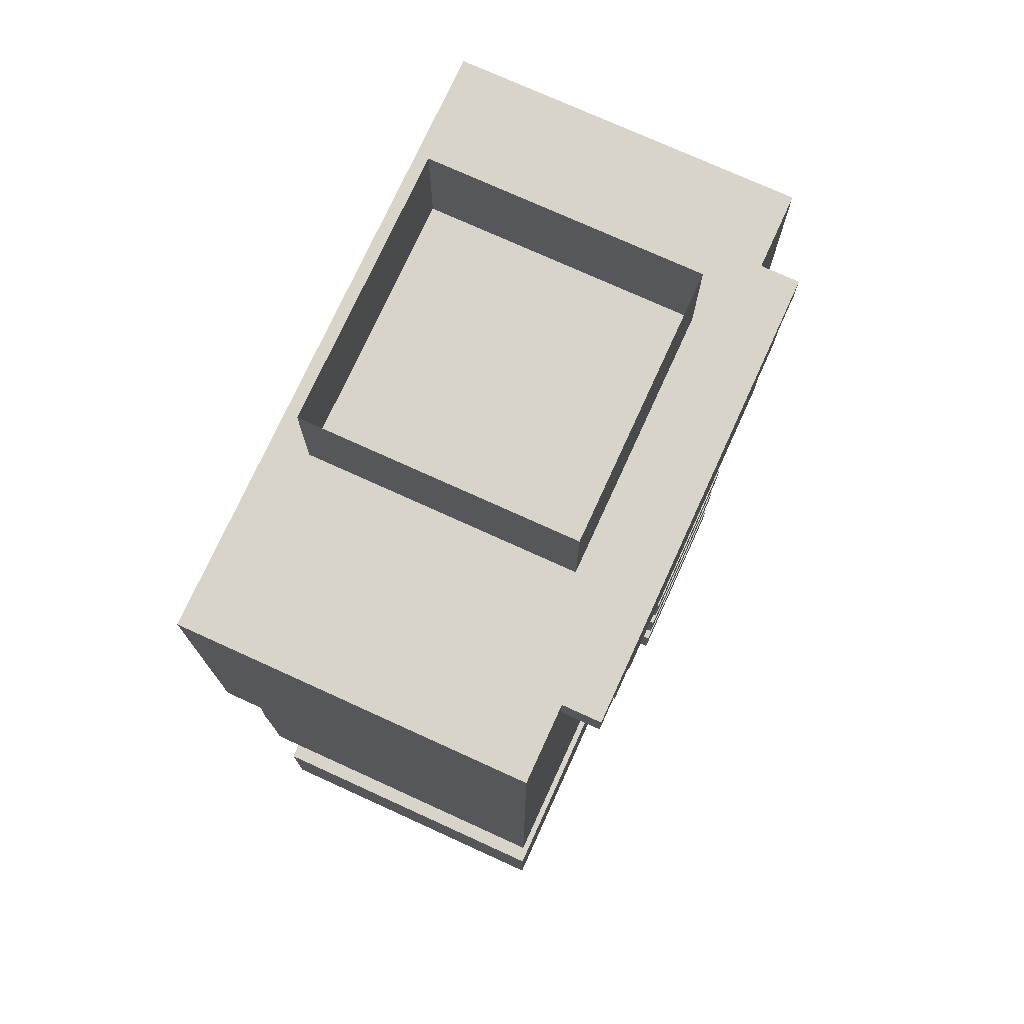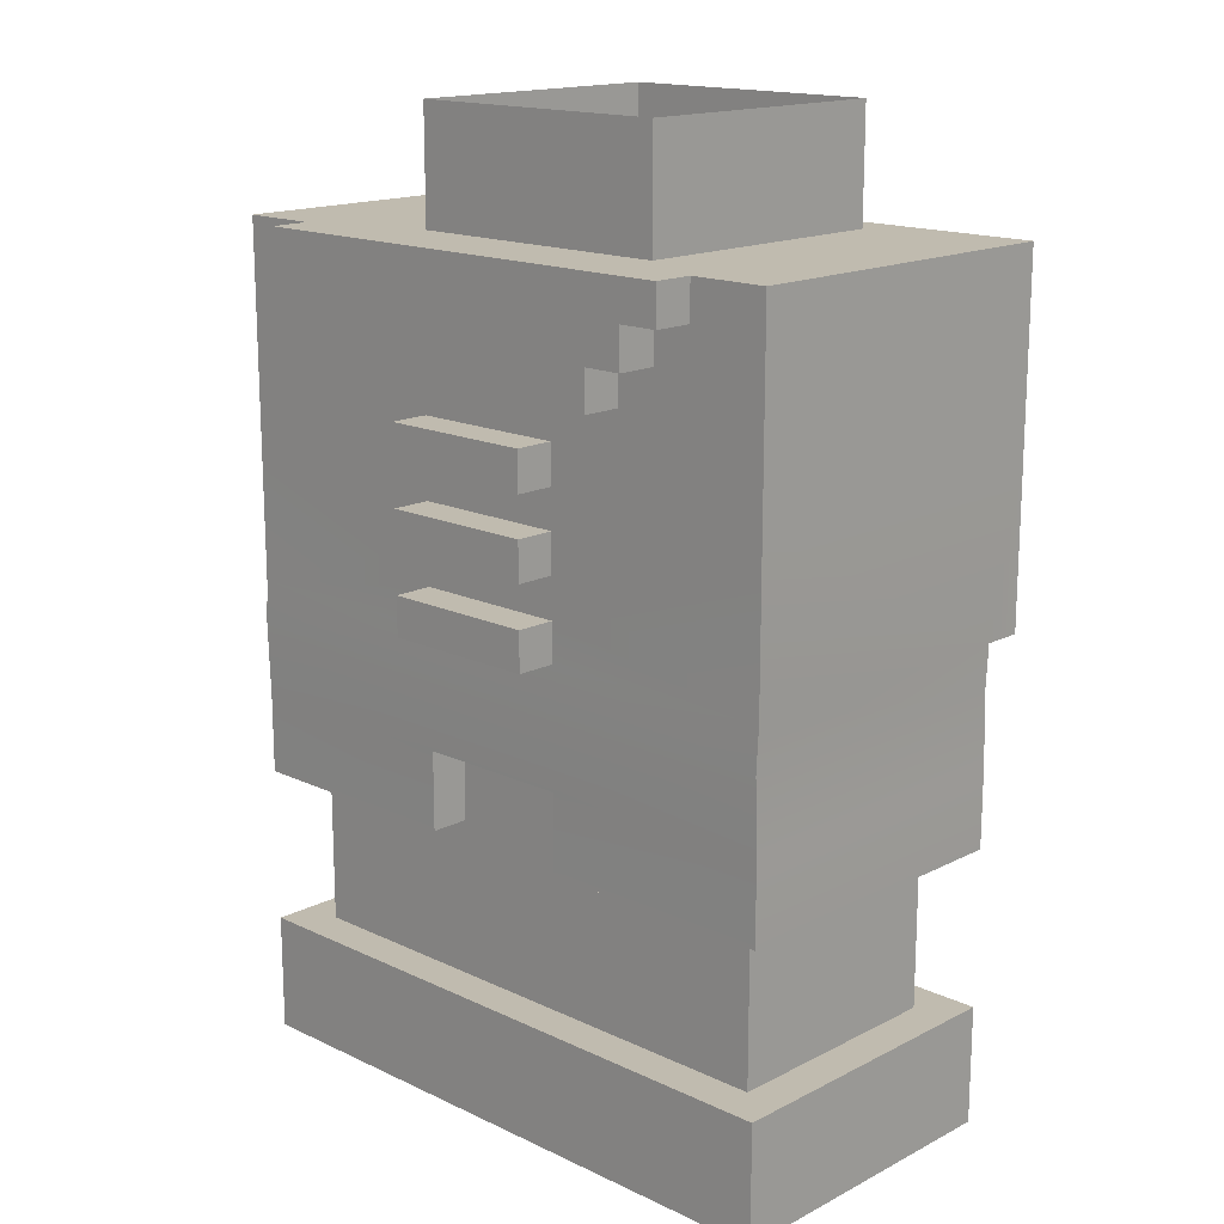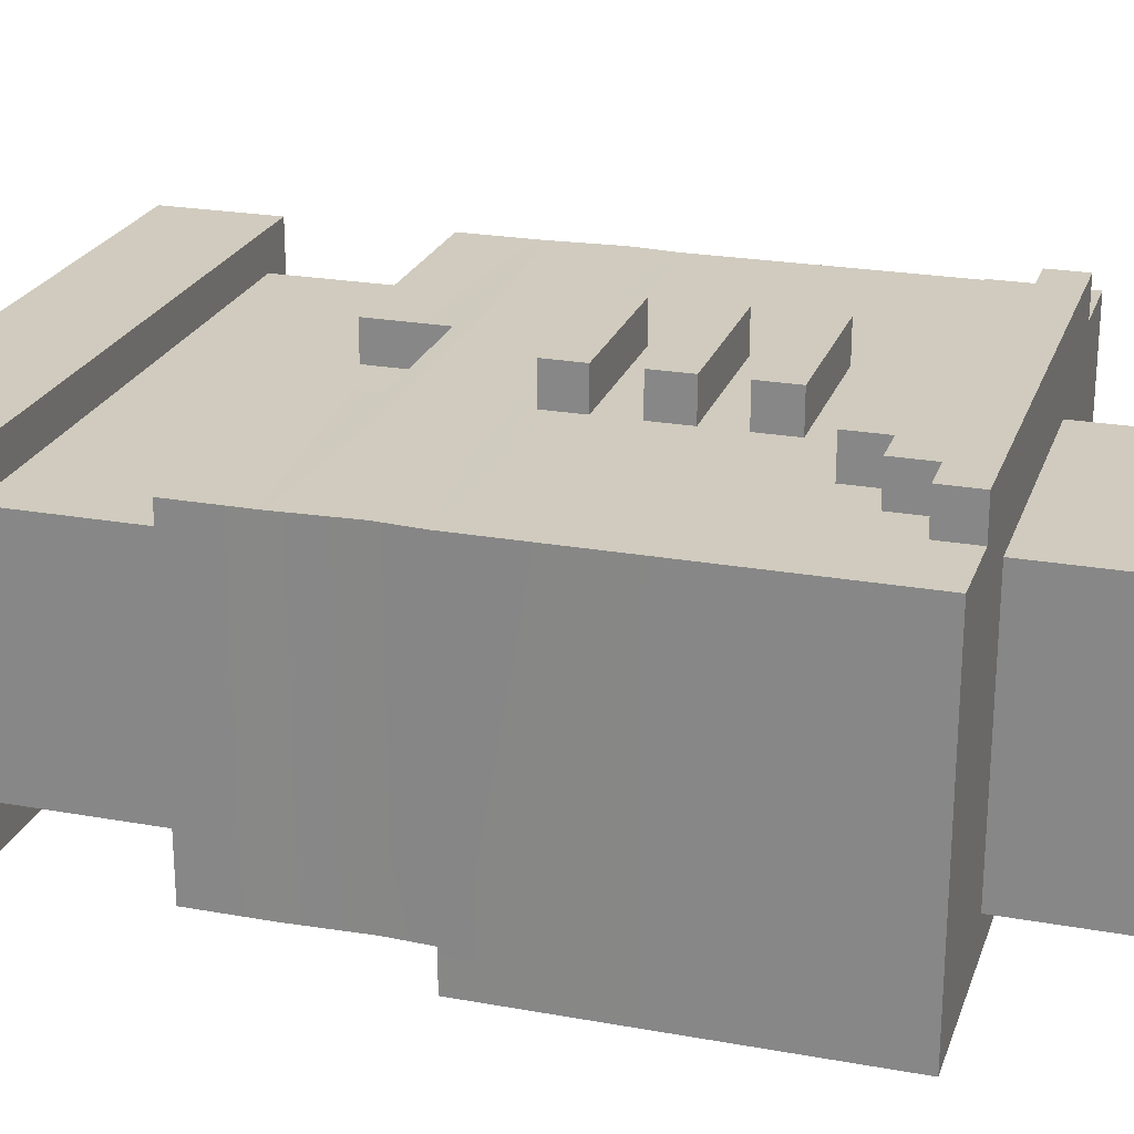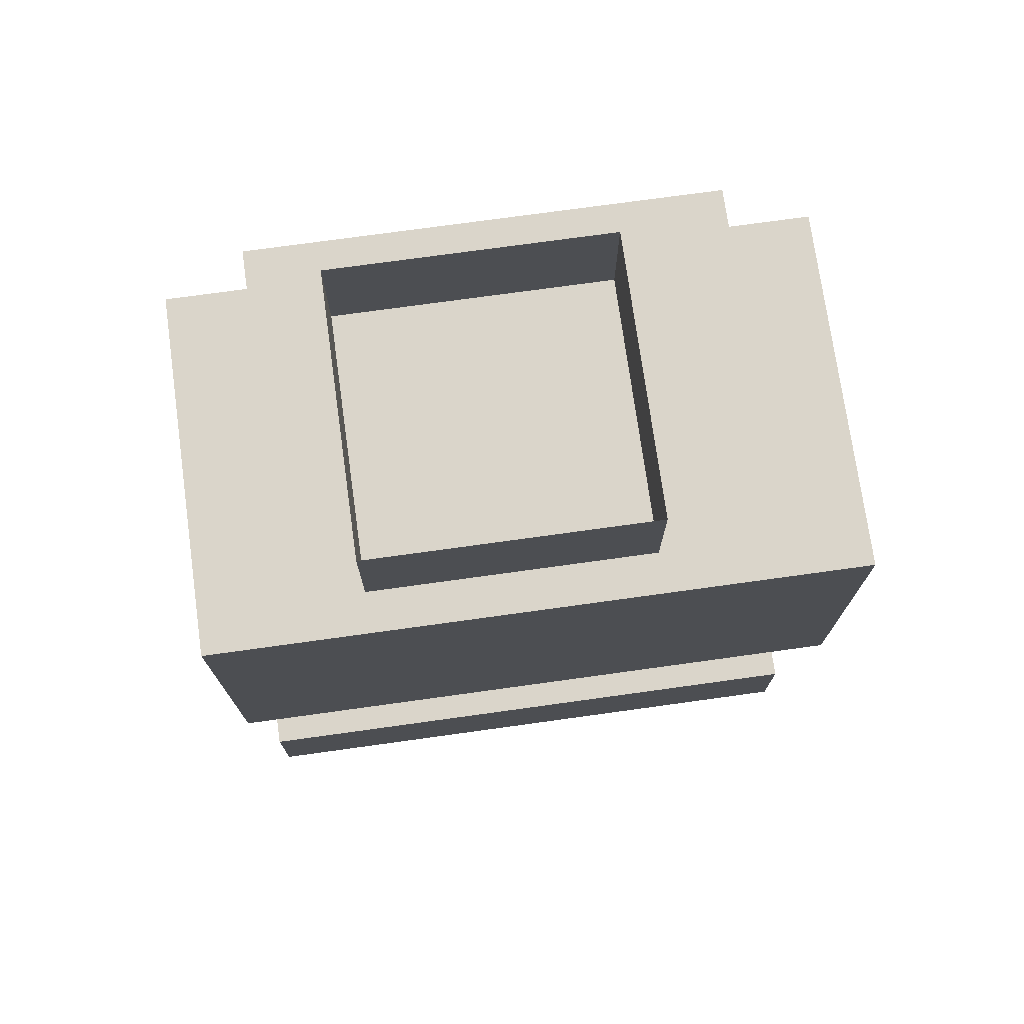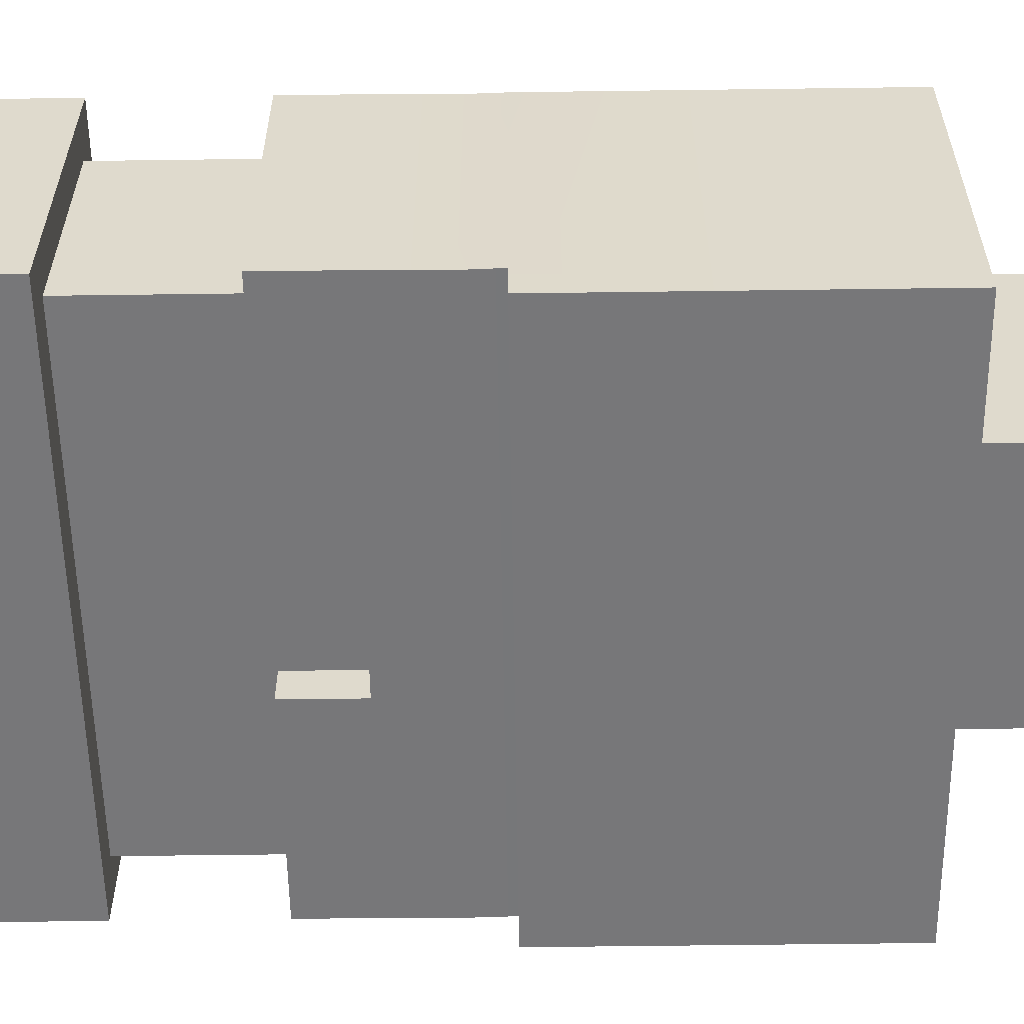
<metadata>
{"format":"obj","ext":"obj","renderer":"f3d","projection":"perspective","resolution":1024,"background":"white","views":[{"elev":74.8,"azim":114.5,"up":"+Z"},{"elev":16.2,"azim":-136.1,"up":"+Z"},{"elev":23.4,"azim":-73.1,"up":"+Y"},{"elev":74.2,"azim":-7.9,"up":"+Z"},{"elev":-57.2,"azim":-89.2,"up":"+Y"}]}
</metadata>
<code>
g avatar_alien_santa_mesh
v 0.2394 -0.15 1.197
v 0.2394 -0.15 1.317
v 0.2394 -0.1197 1.197
v 0.2394 0.12 1.317
v 0.2394 0.12 1.197
v 0.2394 -0.15 1.467
v 0.2394 0.12 1.467
v 0.2406 0.1207 1.164
v 0.2406 -0.1193 1.164
v 0.2394 0.12 1.107
v 0.2394 -0.12 1.107
v 0.2394 0.12 1.047
v 0.2394 -0.12 1.047
v 0.2394 -0.15 1.197
v -0.2406 -0.15 1.197
v -0.2406 -0.15 1.317
v 0.2394 -0.15 1.317
v -0.2406 -0.15 1.467
v 0.2394 -0.15 1.467
v 0.2394 0.12 1.197
v 0.2394 0.12 1.317
v 0.05941 0.12 1.258
v 0.05941 0.12 1.227
v -0.06059 0.12 1.258
v -0.06059 0.12 1.227
v 0.05941 0.12 1.197
v -0.2406 0.12 1.197
v -0.06059 0.12 1.197
v -0.2406 0.12 1.317
v 0.05941 0.12 1.288
v 0.05941 0.12 1.317
v -0.06059 0.12 1.317
v -0.06059 0.12 1.288
v 0.1194 0.12 1.378
v -0.1206 0.12 1.378
v -0.06059 0.12 1.347
v 0.05941 0.12 1.347
v -0.1506 0.12 1.408
v -0.1206 0.12 1.408
v -0.1806 0.12 1.438
v -0.1506 0.12 1.438
v -0.2406 0.12 1.467
v -0.1806 0.12 1.467
v 0.1194 0.12 1.408
v 0.1494 0.12 1.408
v 0.1794 0.12 1.438
v 0.2394 0.12 1.467
v 0.1494 0.12 1.438
v 0.1794 0.12 1.467
v -0.2406 0.12 1.317
v -0.2406 -0.15 1.317
v -0.2406 -0.1197 1.197
v -0.2406 -0.15 1.197
v -0.2406 0.12 1.197
v -0.2406 -0.15 1.467
v -0.2406 0.12 1.467
v -0.2394 -0.1193 1.164
v -0.2394 0.1207 1.164
v -0.2406 -0.12 1.107
v -0.2406 0.12 1.107
v -0.2406 -0.12 1.047
v -0.2406 0.12 1.047
v -0.2406 -0.15 1.467
v -0.2406 0.12 1.467
v -0.1806 0.12 1.467
v 0.2394 -0.15 1.467
v 0.1794 0.12 1.467
v 0.2394 0.12 1.467
v 0.1494 0.15 1.408
v 0.1494 0.12 1.408
v 0.1494 0.12 1.438
v 0.1494 0.15 1.438
v 0.05941 0.15 1.197
v 0.05941 0.12 1.197
v 0.05941 0.12 1.227
v 0.05941 0.15 1.227
v 0.1494 0.15 1.408
v 0.1194 0.15 1.408
v 0.1194 0.12 1.408
v 0.1494 0.12 1.408
v 0.1794 0.15 1.438
v 0.1794 0.12 1.438
v 0.1794 0.12 1.467
v 0.1794 0.15 1.467
v -0.1806 0.15 1.438
v -0.1806 0.15 1.467
v -0.1806 0.12 1.467
v -0.1806 0.12 1.438
v 0.1194 0.15 1.378
v 0.1194 0.12 1.378
v 0.1194 0.12 1.408
v 0.1194 0.15 1.408
v -0.1206 0.15 1.408
v -0.1506 0.15 1.408
v -0.1506 0.12 1.408
v -0.1206 0.12 1.408
v -0.1206 0.15 1.408
v -0.1206 0.12 1.408
v -0.1206 0.12 1.378
v -0.1206 0.15 1.378
v -0.06059 0.15 1.227
v -0.06059 0.15 1.197
v 0.05941 0.15 1.197
v 0.05941 0.15 1.227
v 0.05941 0.15 1.197
v -0.06059 0.15 1.197
v -0.06059 0.12 1.197
v 0.05941 0.12 1.197
v -0.1206 0.15 1.378
v -0.1206 0.12 1.378
v 0.1194 0.12 1.378
v 0.1194 0.15 1.378
v 0.1794 0.15 1.438
v 0.1494 0.15 1.438
v 0.1494 0.12 1.438
v 0.1794 0.12 1.438
v -0.1506 0.15 1.438
v -0.1806 0.15 1.438
v -0.1806 0.12 1.438
v -0.1506 0.12 1.438
v -0.06059 0.15 1.227
v -0.06059 0.12 1.227
v -0.06059 0.12 1.197
v -0.06059 0.15 1.197
v 0.05941 0.12 1.227
v -0.06059 0.12 1.227
v -0.06059 0.15 1.227
v 0.05941 0.15 1.227
v -0.1506 0.15 1.438
v -0.1506 0.12 1.438
v -0.1506 0.12 1.408
v -0.1506 0.15 1.408
v -0.1806 0.15 1.467
v -0.1806 0.15 1.438
v -0.1506 0.15 1.438
v 0.1794 0.15 1.467
v 0.1494 0.15 1.438
v 0.1194 0.15 1.408
v -0.1206 0.15 1.408
v 0.1194 0.15 1.378
v -0.1206 0.15 1.378
v 0.1494 0.15 1.408
v -0.1506 0.15 1.408
v 0.1794 0.15 1.438
v 0.1794 0.15 1.467
v 0.1794 0.12 1.467
v -0.1806 0.12 1.467
v -0.1806 0.15 1.467
v 0.05941 0.15 1.317
v 0.05941 0.12 1.317
v 0.05941 0.12 1.347
v 0.05941 0.15 1.347
v -0.06059 0.15 1.347
v -0.06059 0.15 1.317
v 0.05941 0.15 1.317
v 0.05941 0.15 1.347
v 0.05941 0.15 1.317
v -0.06059 0.15 1.317
v -0.06059 0.12 1.317
v 0.05941 0.12 1.317
v -0.06059 0.15 1.347
v -0.06059 0.12 1.347
v -0.06059 0.12 1.317
v -0.06059 0.15 1.317
v 0.05941 0.12 1.347
v -0.06059 0.12 1.347
v -0.06059 0.15 1.347
v 0.05941 0.15 1.347
v 0.05941 0.15 1.258
v 0.05941 0.12 1.258
v 0.05941 0.12 1.288
v 0.05941 0.15 1.288
v -0.06059 0.15 1.288
v -0.06059 0.15 1.258
v 0.05941 0.15 1.258
v 0.05941 0.15 1.288
v 0.05941 0.15 1.258
v -0.06059 0.15 1.258
v -0.06059 0.12 1.258
v 0.05941 0.12 1.258
v -0.06059 0.15 1.288
v -0.06059 0.12 1.288
v -0.06059 0.12 1.258
v -0.06059 0.15 1.258
v 0.05941 0.12 1.288
v -0.06059 0.12 1.288
v -0.06059 0.15 1.288
v 0.05941 0.15 1.288
v 0.2394 -0.15 1.197
v 0.2394 -0.1197 1.197
v -0.2406 -0.1197 1.197
v -0.2406 -0.15 1.197
v 0.2406 -0.1193 1.164
v -0.2394 -0.1193 1.164
v -0.2406 -0.1197 1.197
v 0.2394 -0.1197 1.197
v 0.05951 -0.12 1.107
v 0.2394 -0.12 1.107
v 0.05941 -0.12 1.047
v 0.2394 -0.12 1.047
v -0.06059 -0.12 1.107
v -0.2406 -0.12 1.107
v -0.2406 -0.12 1.047
v -0.06059 -0.12 1.047
v -0.0606 -0.09 1.107
v 0.05945 -0.09 1.107
v 0.05941 -0.09 1.047
v -0.06059 -0.09 1.047
v -0.06063 0.09 1.107
v -0.06059 0.09 1.047
v 0.05941 0.09 1.047
v 0.05941 0.09 1.107
v -0.2106 0.09 0.9868
v -0.2106 0.09 1.047
v 0.2094 0.09 0.9868
v 0.2094 0.09 0.9268
v -0.2106 0.09 0.9268
v 0.2094 0.09 1.047
v -0.2406 0.12 1.107
v -0.2406 0.12 1.047
v -0.06059 0.12 1.047
v -0.06068 0.12 1.107
v -0.2394 0.1207 1.164
v 0.2406 0.1207 1.164
v 0.05941 0.12 1.107
v 0.2394 0.12 1.107
v 0.2394 0.12 1.047
v 0.05941 0.12 1.047
v -0.06059 0.12 1.047
v -0.06059 0.09 1.047
v -0.06063 0.09 1.107
v -0.06068 0.12 1.107
v -0.06059 -0.12 1.107
v -0.0606 -0.09 1.107
v -0.06059 -0.09 1.047
v -0.06059 -0.12 1.047
v 0.05951 -0.12 1.107
v 0.05945 -0.09 1.107
v -0.0606 -0.09 1.107
v -0.06059 -0.12 1.107
v -0.06068 0.12 1.107
v -0.06063 0.09 1.107
v 0.05941 0.09 1.107
v 0.05941 0.12 1.107
v 0.05941 0.12 1.107
v 0.05941 0.09 1.107
v 0.05941 0.09 1.047
v 0.05941 0.12 1.047
v 0.05941 -0.12 1.047
v 0.05941 -0.09 1.047
v 0.05945 -0.09 1.107
v 0.05951 -0.12 1.107
v -0.2406 -0.12 1.047
v -0.06059 -0.12 1.047
v -0.06059 -0.09 1.047
v -0.2106 -0.09 1.047
v -0.2406 0.12 1.047
v -0.2106 0.09 1.047
v -0.06059 0.12 1.047
v -0.06059 0.09 1.047
v 0.2394 0.12 1.047
v 0.05941 0.12 1.047
v 0.05941 0.09 1.047
v 0.2094 0.09 1.047
v 0.2394 -0.12 1.047
v 0.2094 -0.09 1.047
v 0.05941 -0.12 1.047
v 0.05941 -0.09 1.047
v 0.2094 -0.09 0.9868
v 0.2094 0.09 0.9868
v 0.2094 0.09 0.9268
v 0.2094 -0.09 0.9268
v 0.2094 -0.09 1.047
v 0.2094 0.09 1.047
v -0.2106 0.09 0.9868
v -0.2106 0.09 1.047
v -0.2106 -0.09 1.047
v -0.2106 -0.09 0.9868
v -0.2106 0.09 0.9268
v -0.2106 -0.09 0.9268
v -0.2106 -0.09 0.9868
v 0.2094 -0.09 0.9868
v 0.2094 -0.09 0.9268
v -0.2106 -0.09 0.9268
v -0.06059 -0.09 1.047
v -0.2106 -0.09 1.047
v 0.05941 -0.09 1.047
v 0.2094 -0.09 1.047
v 0.2394 0.12 0.9268
v 0.2394 0.12 0.8368
v 0.2394 -0.12 0.8368
v 0.2394 -0.12 0.9268
v -0.2406 0.12 0.9268
v -0.2406 0.12 0.8368
v 0.2394 0.12 0.8368
v 0.2394 0.12 0.9268
v -0.2406 -0.12 0.8368
v -0.2406 -0.12 0.9268
v 0.2394 -0.12 0.9268
v 0.2394 -0.12 0.8368
v -0.2406 -0.12 0.9268
v -0.2406 -0.12 0.8368
v -0.2406 0.12 0.8368
v -0.2406 0.12 0.9268
v 0.2394 -0.12 0.8368
v 0.2394 0.12 0.8368
v -0.2406 0.12 0.8368
v -0.2406 -0.12 0.8368
v -0.2406 0.12 0.9268
v 0.2394 0.12 0.9268
v 0.2094 0.09 0.9268
v -0.2106 0.09 0.9268
v 0.2094 -0.09 0.9268
v 0.2394 -0.12 0.9268
v -0.2106 -0.09 0.9268
v -0.2406 -0.12 0.9268
v 0.08862 -0.12 1.554
v 0.08862 0.09 1.554
v 0.08862 0.09 1.464
v 0.08862 -0.12 1.464
v -0.1214 -0.12 1.464
v -0.1214 -0.12 1.554
v 0.08862 -0.12 1.554
v 0.08862 -0.12 1.464
v -0.1214 0.09 1.554
v -0.1214 -0.12 1.554
v -0.1214 -0.12 1.464
v -0.1214 0.09 1.464
v 0.08862 0.09 1.464
v 0.08862 0.09 1.554
v -0.1214 0.09 1.554
v -0.1214 0.09 1.464
g avatar_alien_santa_mesh_0
f 3 2 1
f 4 2 3
f 5 4 3
f 6 2 4
f 7 6 4
f 5 3 8
f 3 9 8
f 8 9 10
f 9 11 10
f 12 10 11
f 13 12 11
f 16 15 14
f 17 16 14
f 18 16 17
f 19 18 17
f 22 21 20
f 23 22 20
f 22 23 24
f 23 25 24
f 26 23 20
f 24 25 27
f 27 25 28
f 29 24 27
f 30 21 22
f 31 21 30
f 31 30 32
f 30 33 32
f 32 33 29
f 33 24 29
f 34 21 31
f 35 32 29
f 35 36 32
f 36 35 34
f 37 36 34
f 37 34 31
f 38 35 29
f 39 35 38
f 40 38 29
f 41 38 40
f 42 40 29
f 43 40 42
f 45 34 44
f 45 21 34
f 46 21 45
f 46 47 21
f 46 45 48
f 47 46 49
f 52 51 50
f 53 51 52
f 54 52 50
f 51 55 50
f 55 56 50
f 57 52 54
f 58 57 54
f 59 57 58
f 60 59 58
f 59 60 61
f 60 62 61
f 65 64 63
f 65 63 66
f 67 65 66
f 68 67 66
f 71 70 69
f 72 71 69
f 75 74 73
f 76 75 73
f 79 78 77
f 80 79 77
f 83 82 81
f 84 83 81
f 87 86 85
f 88 87 85
f 91 90 89
f 92 91 89
f 95 94 93
f 96 95 93
f 99 98 97
f 100 99 97
f 103 102 101
f 104 103 101
f 107 106 105
f 108 107 105
f 111 110 109
f 112 111 109
f 115 114 113
f 116 115 113
f 119 118 117
f 120 119 117
f 123 122 121
f 124 123 121
f 127 126 125
f 128 127 125
f 131 130 129
f 132 131 129
f 135 134 133
f 135 133 136
f 137 135 136
f 135 137 138
f 139 135 138
f 139 138 140
f 141 139 140
f 142 138 137
f 143 135 139
f 144 137 136
f 147 146 145
f 148 147 145
f 151 150 149
f 152 151 149
f 155 154 153
f 156 155 153
f 159 158 157
f 160 159 157
f 163 162 161
f 164 163 161
f 167 166 165
f 168 167 165
f 171 170 169
f 172 171 169
f 175 174 173
f 176 175 173
f 179 178 177
f 180 179 177
f 183 182 181
f 184 183 181
f 187 186 185
f 188 187 185
f 191 190 189
f 192 191 189
f 195 194 193
f 196 195 193
f 193 194 197
f 193 197 198
f 198 197 199
f 200 198 199
f 194 201 197
f 194 202 201
f 201 202 203
f 204 201 203
f 207 206 205
f 208 207 205
f 211 210 209
f 212 211 209
f 213 210 211
f 210 213 214
f 215 213 211
f 215 216 213
f 216 217 213
f 218 215 211
f 221 220 219
f 222 221 219
f 222 219 223
f 222 223 224
f 225 222 224
f 225 224 226
f 226 227 225
f 227 228 225
f 26 224 223
f 26 20 224
f 28 26 223
f 27 28 223
f 231 230 229
f 232 231 229
f 235 234 233
f 236 235 233
f 239 238 237
f 240 239 237
f 243 242 241
f 244 243 241
f 247 246 245
f 248 247 245
f 251 250 249
f 252 251 249
f 255 254 253
f 256 255 253
f 256 253 257
f 258 256 257
f 258 257 259
f 260 258 259
f 263 262 261
f 264 263 261
f 264 261 265
f 266 264 265
f 266 265 267
f 268 266 267
f 271 270 269
f 272 271 269
f 269 270 273
f 270 274 273
f 277 276 275
f 278 277 275
f 278 275 279
f 280 278 279
f 283 282 281
f 284 283 281
f 285 281 282
f 281 285 286
f 287 285 282
f 288 287 282
f 291 290 289
f 292 291 289
f 295 294 293
f 296 295 293
f 299 298 297
f 300 299 297
f 303 302 301
f 304 303 301
f 307 306 305
f 308 307 305
f 311 310 309
f 312 311 309
f 311 313 310
f 313 314 310
f 313 315 314
f 315 316 314
f 312 309 316
f 315 312 316
f 319 318 317
f 320 319 317
f 323 322 321
f 324 323 321
f 327 326 325
f 328 327 325
f 331 330 329
f 332 331 329

</code>
